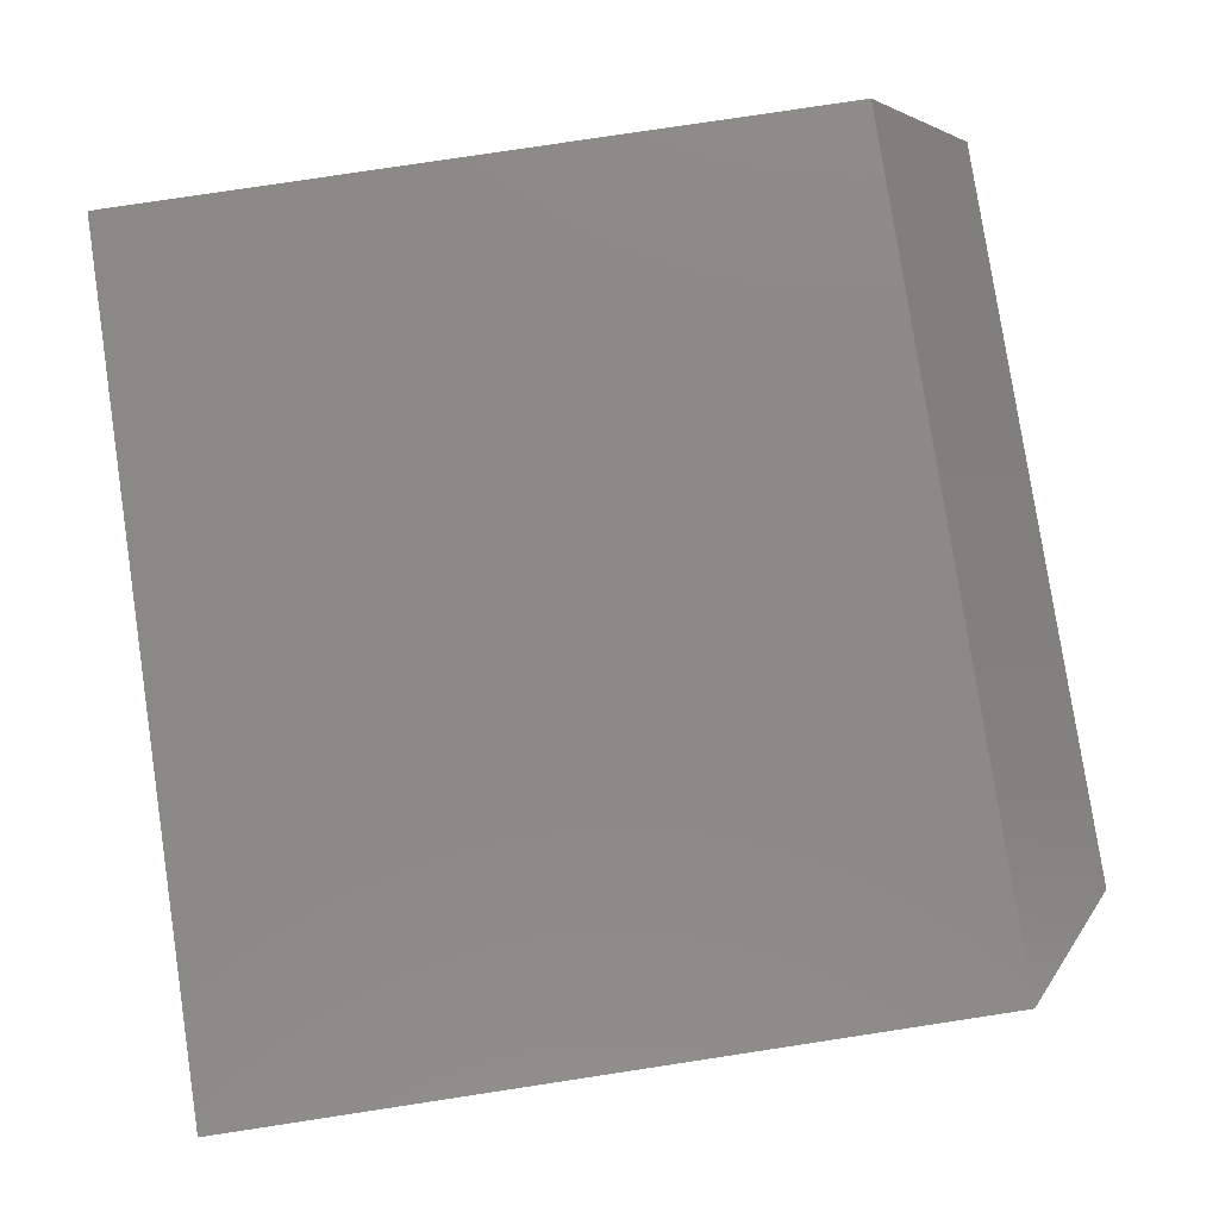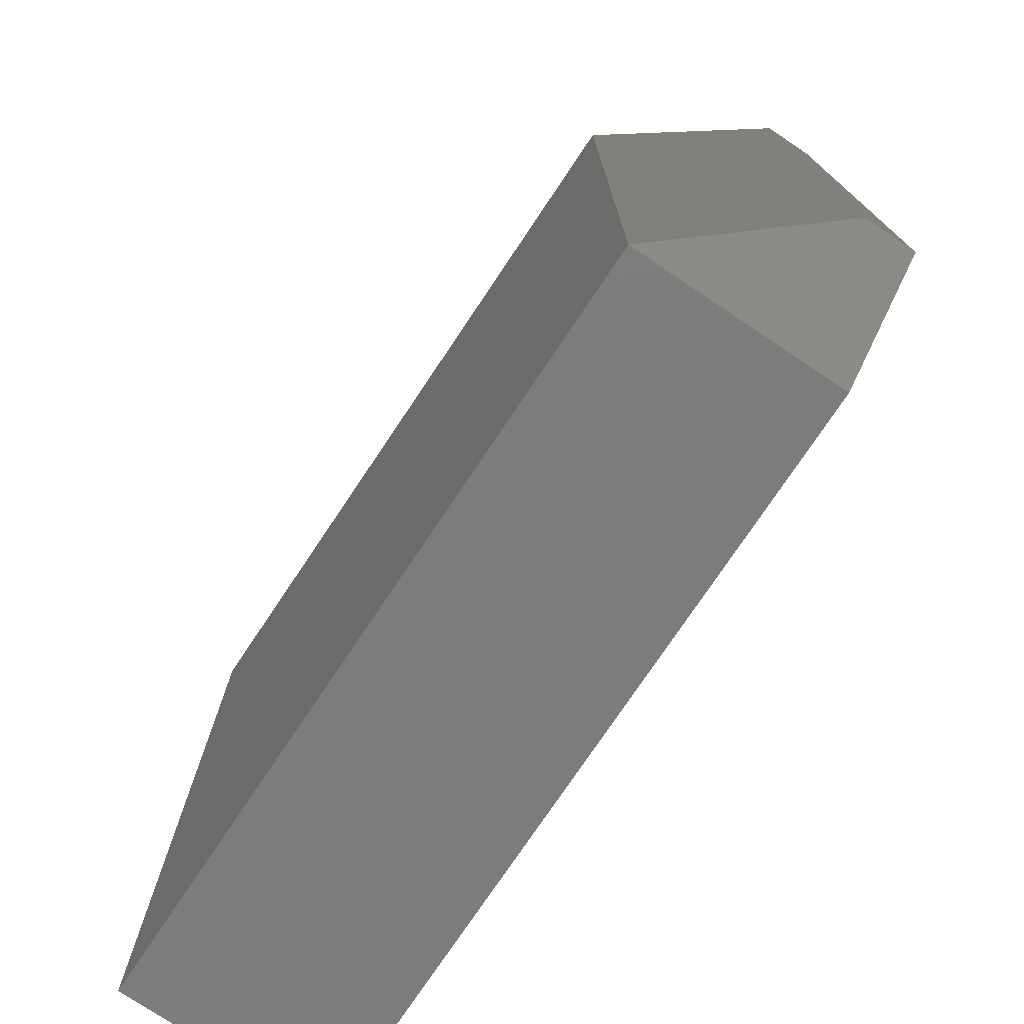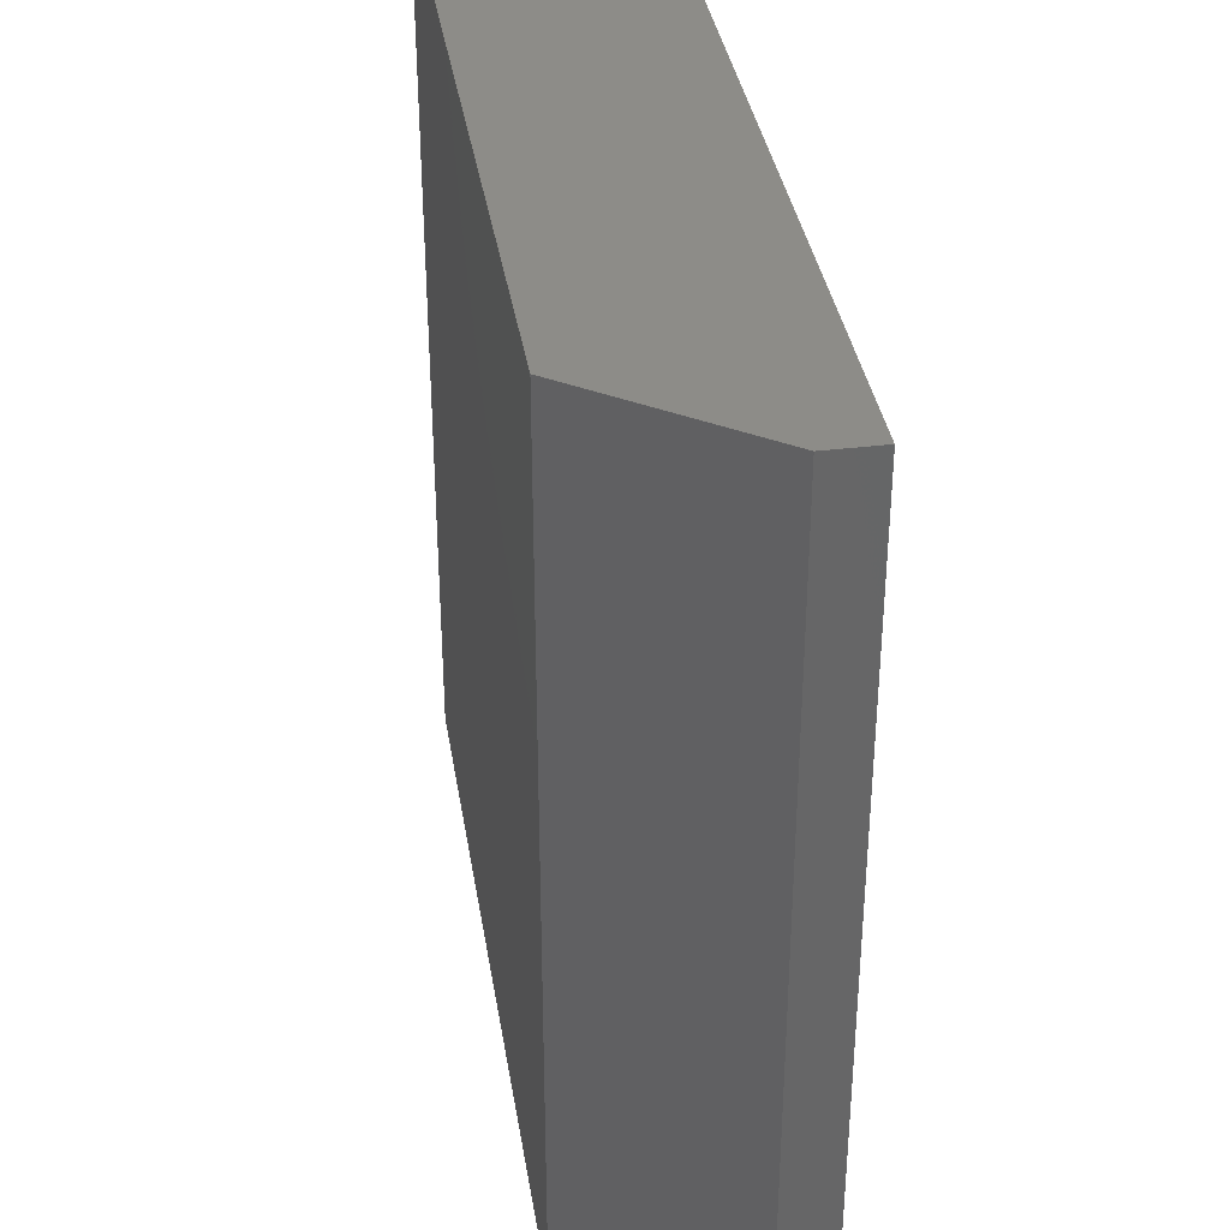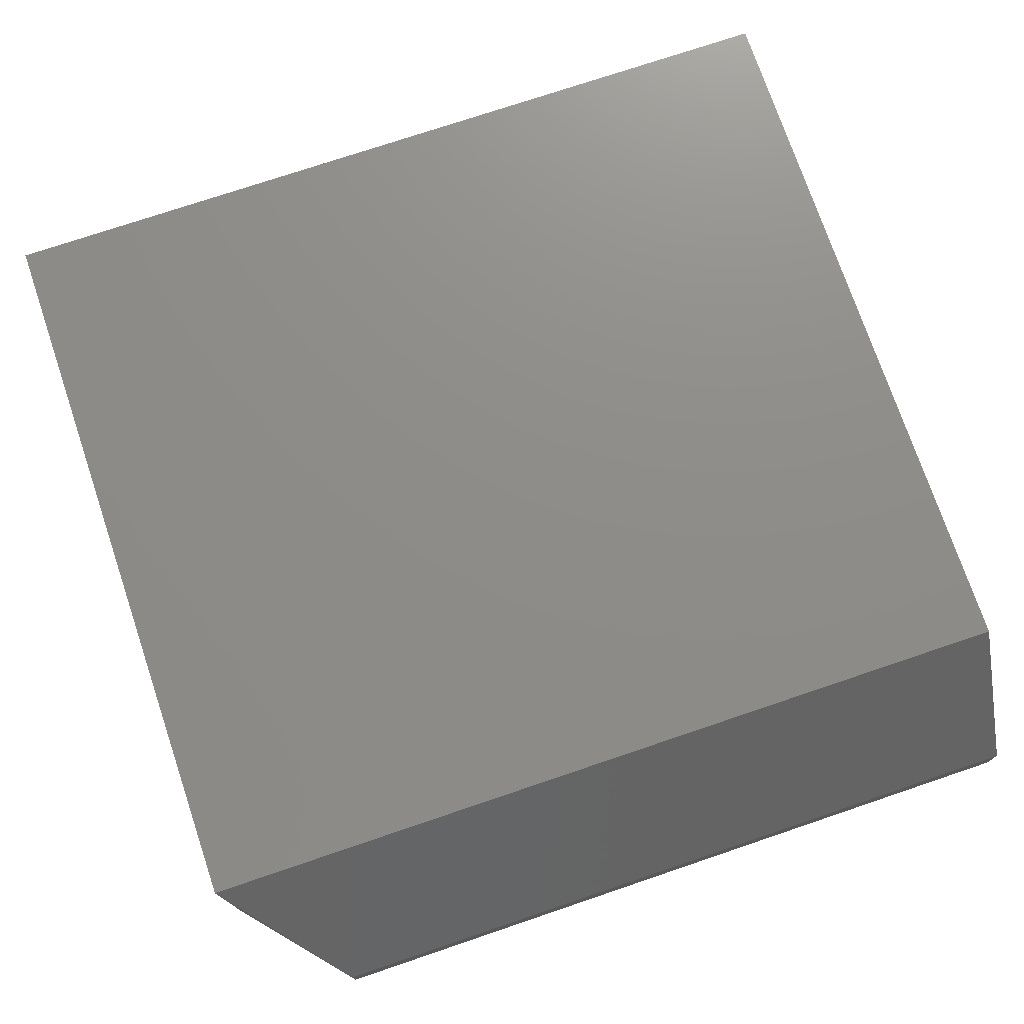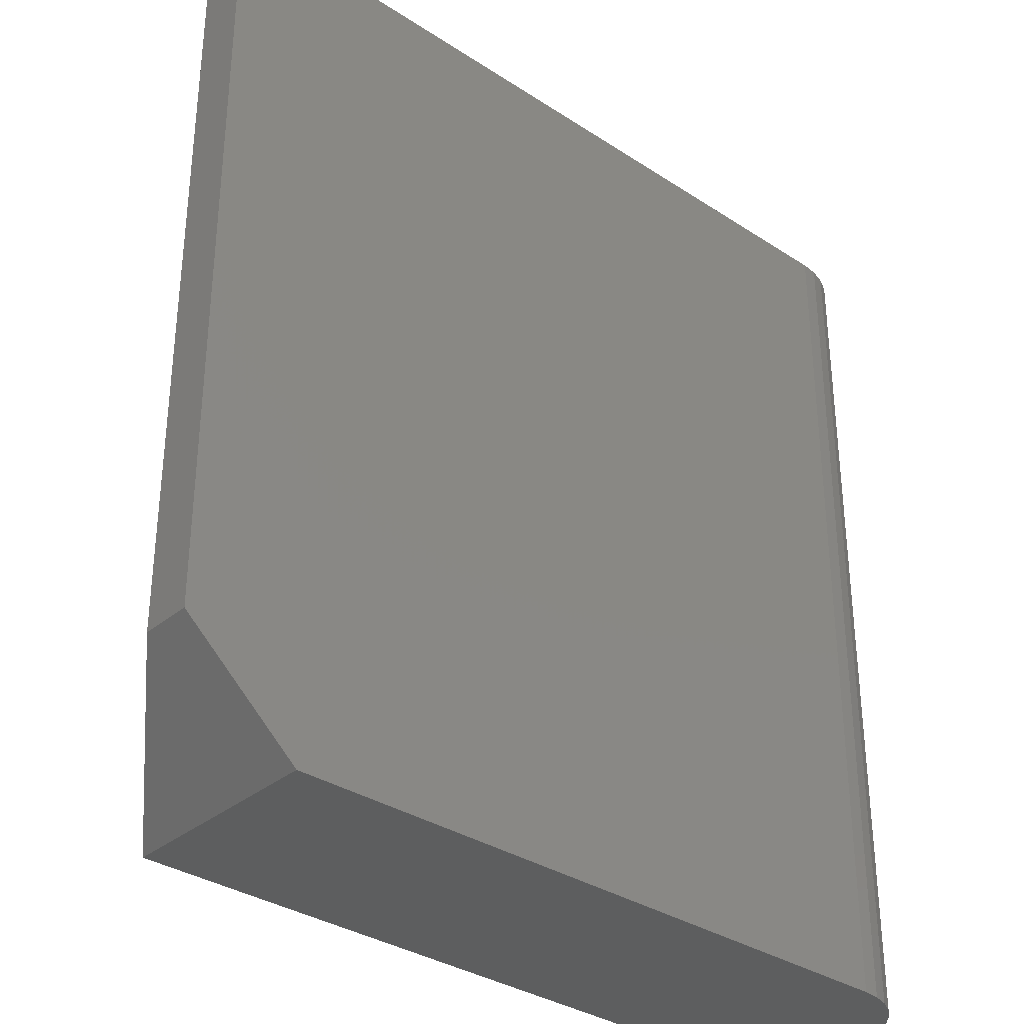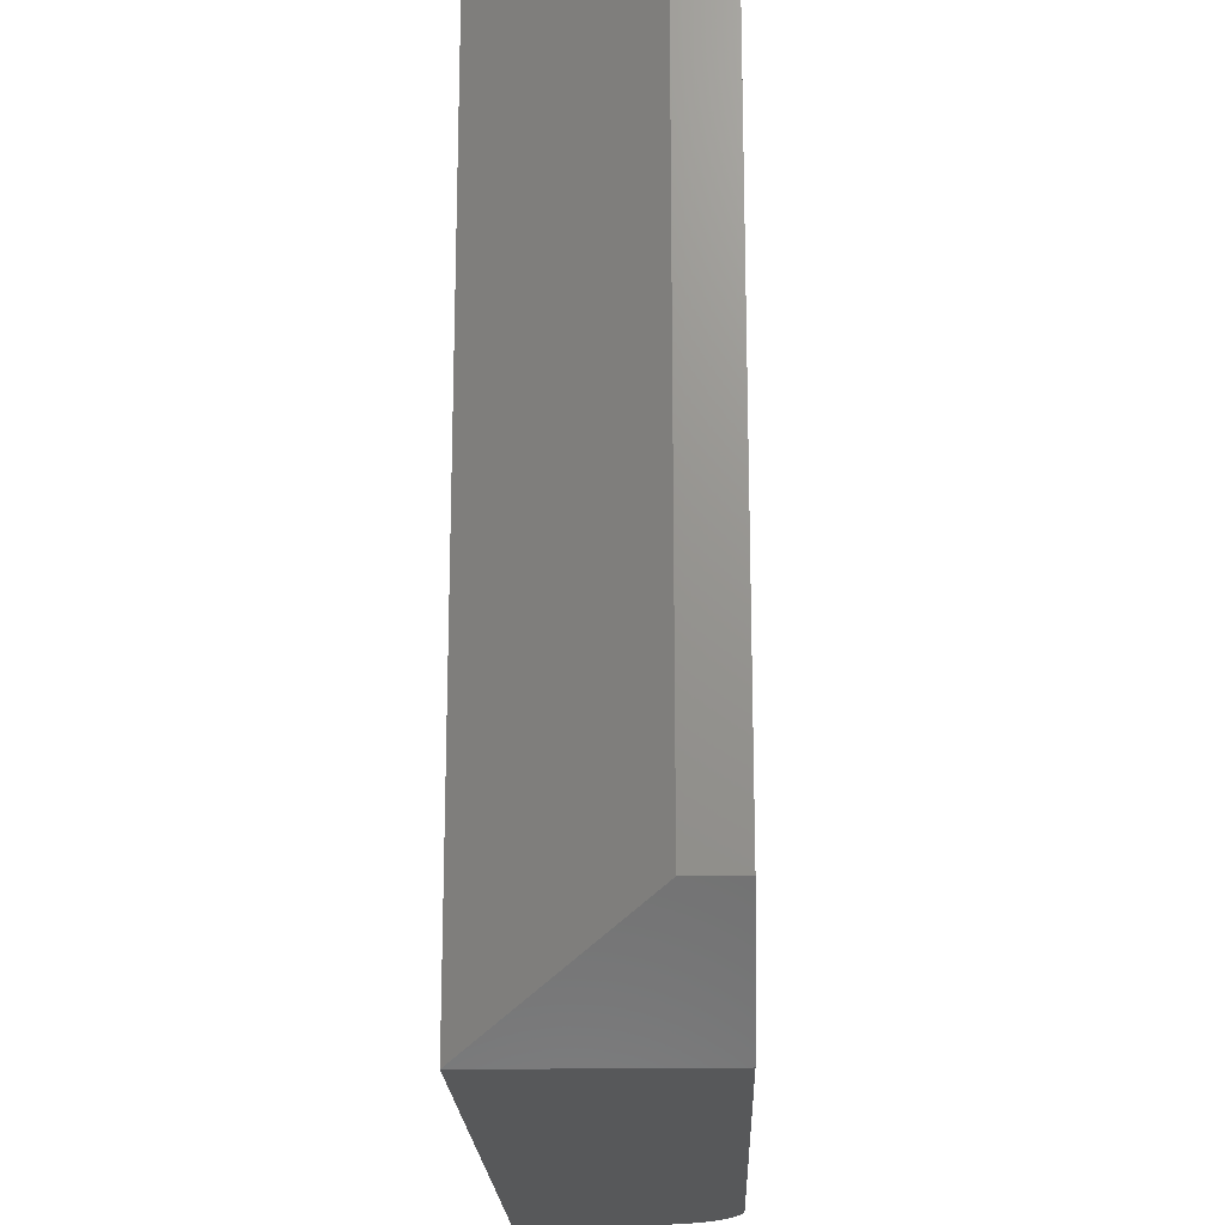
<metadata>
{"format":"stl","ext":"stl","renderer":"f3d","projection":"perspective","resolution":1024,"background":"white","views":[{"elev":79.6,"azim":-8.6,"up":"+Z"},{"elev":-75.8,"azim":56.2,"up":"+Y"},{"elev":36.4,"azim":81.0,"up":"+Y"},{"elev":74.5,"azim":71.3,"up":"+Z"},{"elev":-33.6,"azim":138.3,"up":"+Y"},{"elev":-19.5,"azim":91.8,"up":"+Y"}]}
</metadata>
<code>
# stl→obj: 27 verts, 50 faces
v -0.5625 -0.1875 0.09375
v -0.5607 -0.1875 0.07546
v -0.5625 -0.1875 0.2266
v -0.4688 -0.1875 0
v 0.25 -0.1875 0
v 0.25 -0.1875 0.2266
v -0.5554 -0.1875 0.05787
v -0.5467 -0.1875 0.04167
v -0.535 -0.1875 0.02746
v -0.5208 -0.1875 0.0158
v -0.5046 -0.1875 0.007136
v -0.487 -0.1875 0.001801
v 0.375 -0.07812 0
v -0.4688 0.75 0
v 0.375 0.75 0
v 0.25 0.75 0.2266
v 0.375 0.75 0.05469
v 0.375 -0.07812 0.05469
v -0.5625 0.75 0.2266
v -0.487 0.75 0.001801
v -0.5046 0.75 0.007136
v -0.5208 0.75 0.0158
v -0.535 0.75 0.02746
v -0.5467 0.75 0.04167
v -0.5554 0.75 0.05787
v -0.5607 0.75 0.07546
v -0.5625 0.75 0.09375
f 1 2 3
f 4 5 6
f 4 6 3
f 4 3 2
f 4 2 7
f 4 7 8
f 4 8 9
f 4 9 10
f 4 10 11
f 4 11 12
f 5 4 13
f 13 4 14
f 13 14 15
f 16 6 17
f 17 6 18
f 18 13 17
f 17 13 15
f 3 6 19
f 19 6 16
f 6 5 18
f 18 5 13
f 15 16 17
f 19 16 15
f 19 15 14
f 19 14 20
f 19 20 21
f 19 21 22
f 19 22 23
f 19 23 24
f 19 24 25
f 19 25 26
f 19 26 27
f 19 27 3
f 3 27 1
f 14 4 20
f 20 4 12
f 20 12 21
f 21 12 11
f 21 11 22
f 22 11 10
f 22 10 23
f 23 10 9
f 23 9 24
f 24 9 8
f 24 8 25
f 25 8 7
f 25 7 26
f 26 7 2
f 26 2 27
f 27 2 1

</code>
